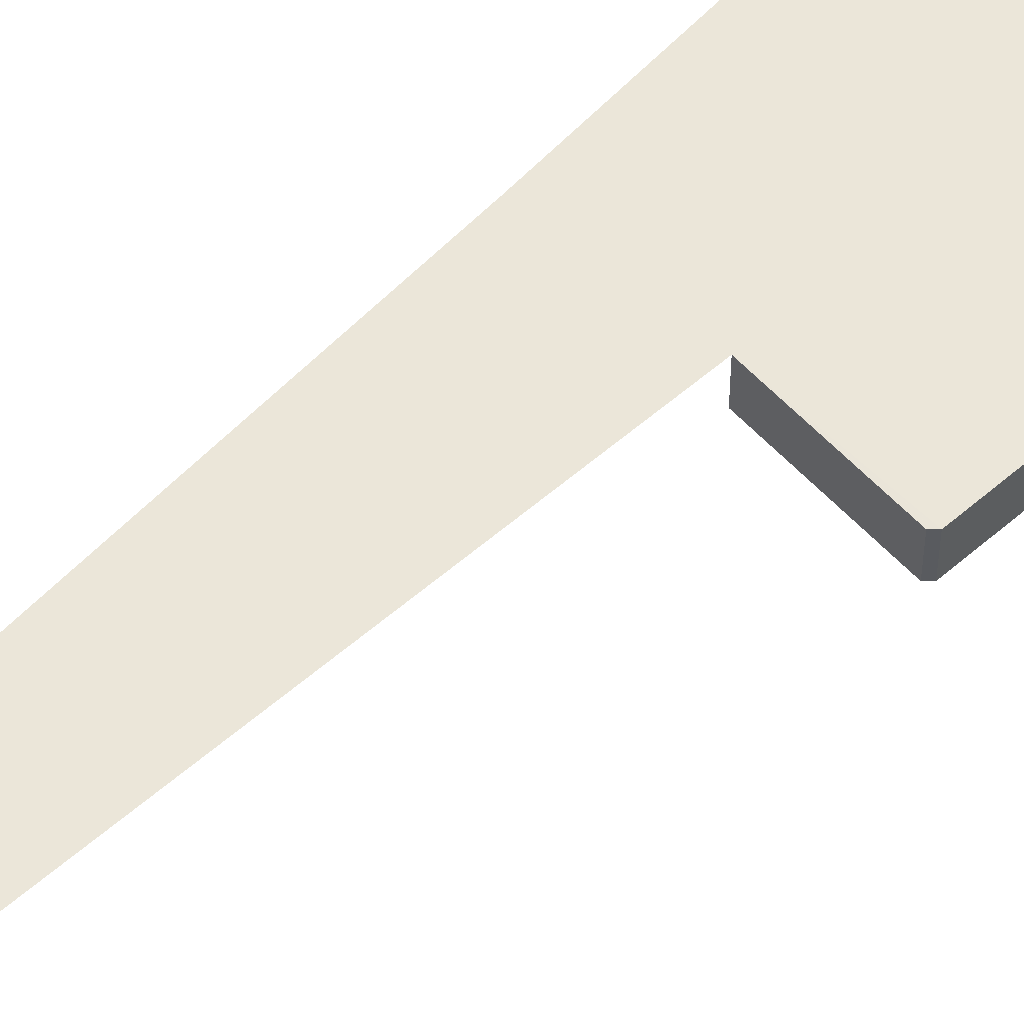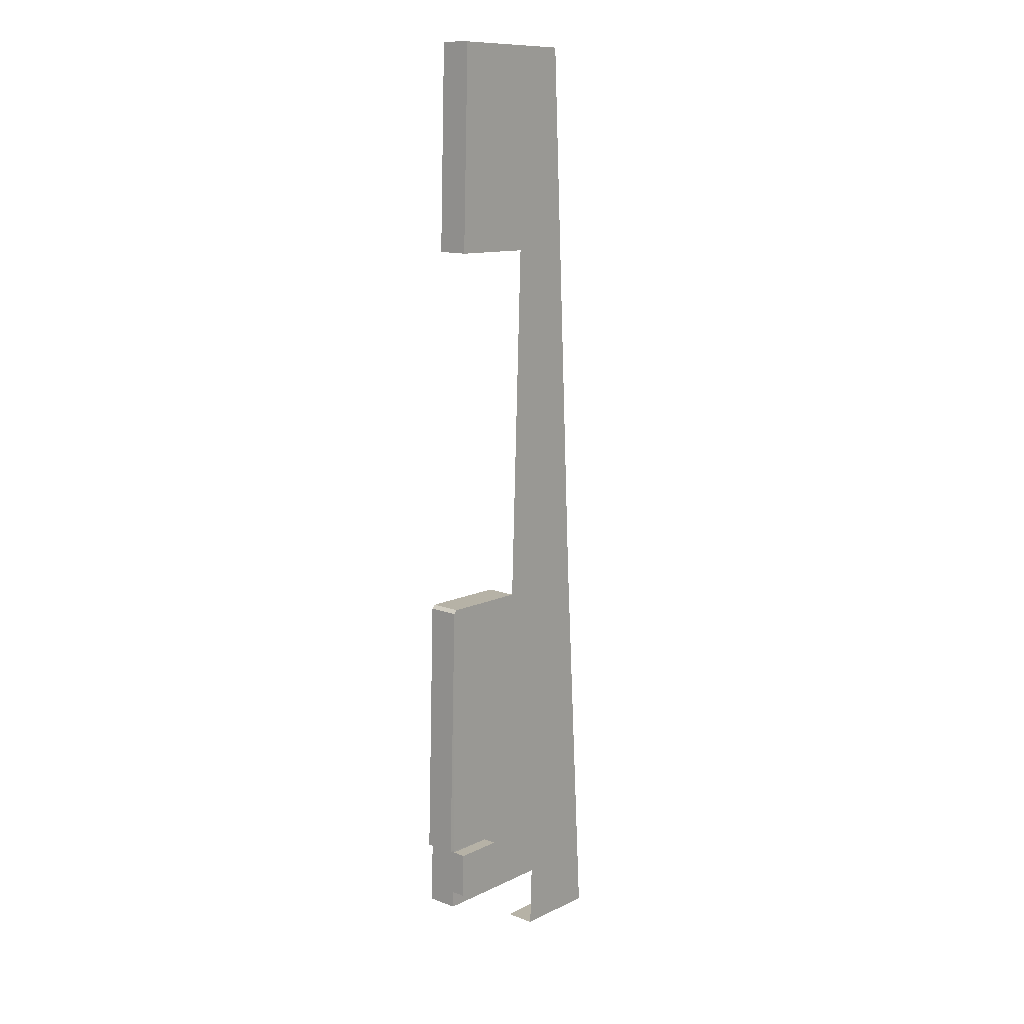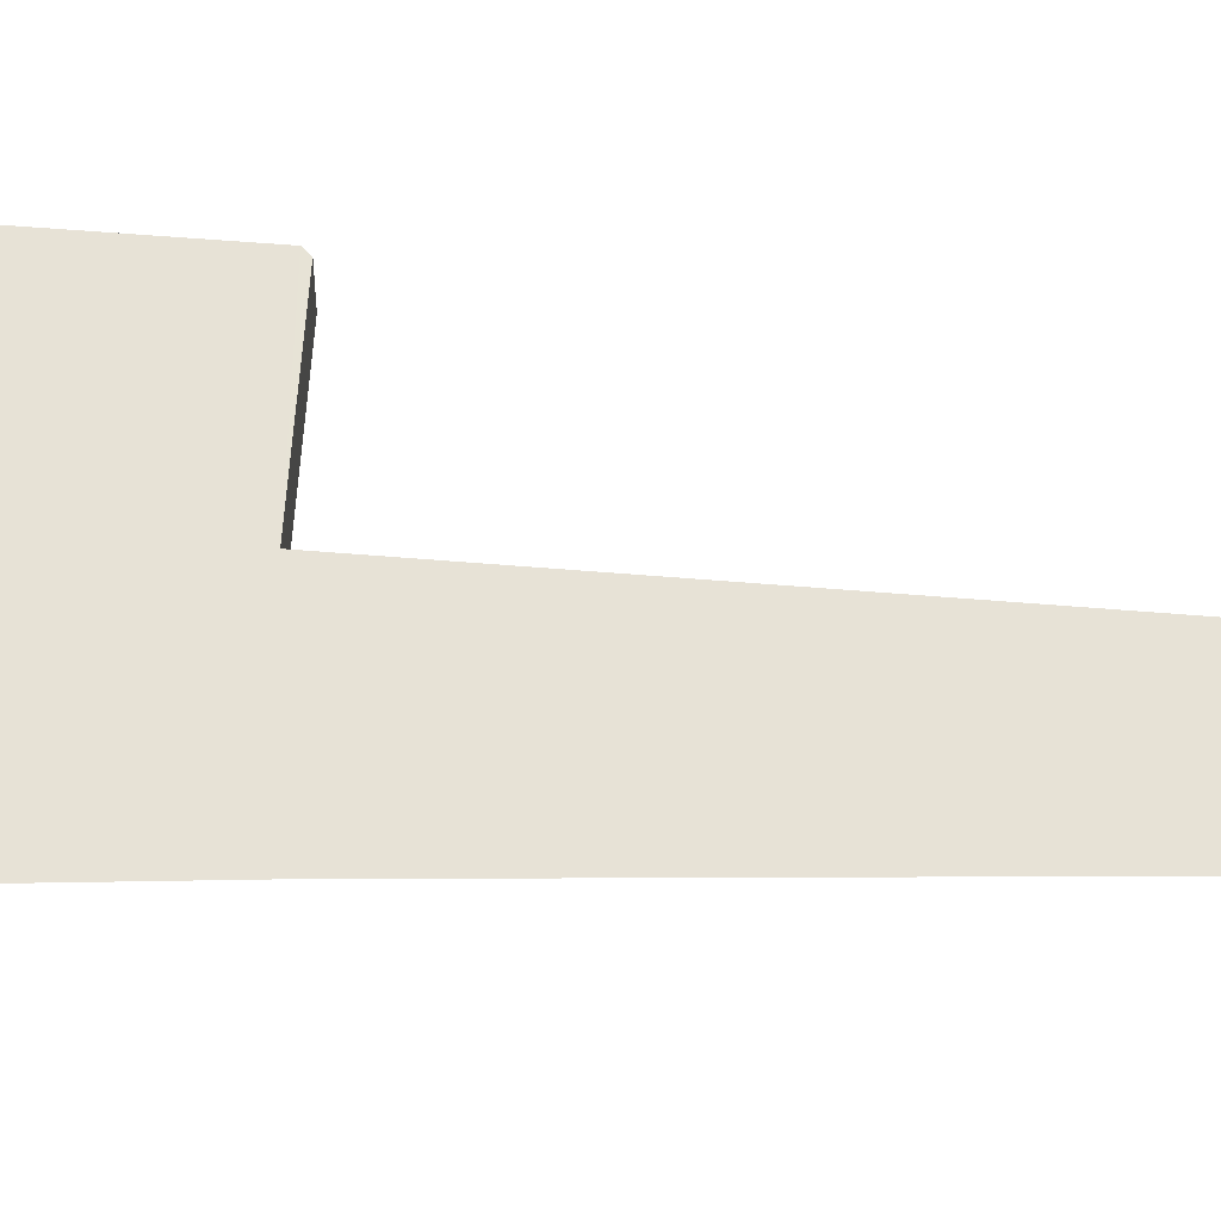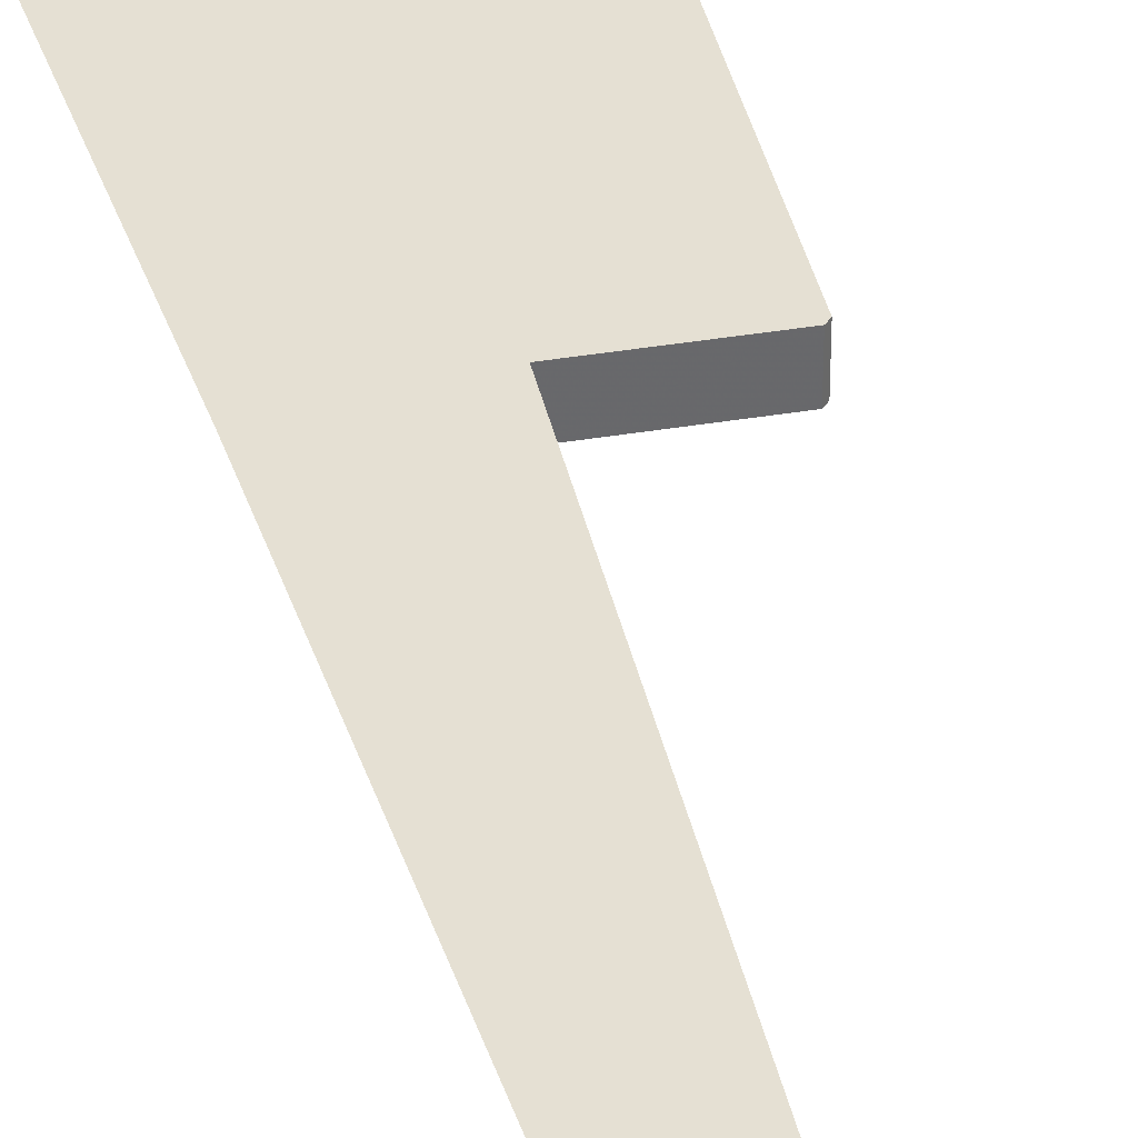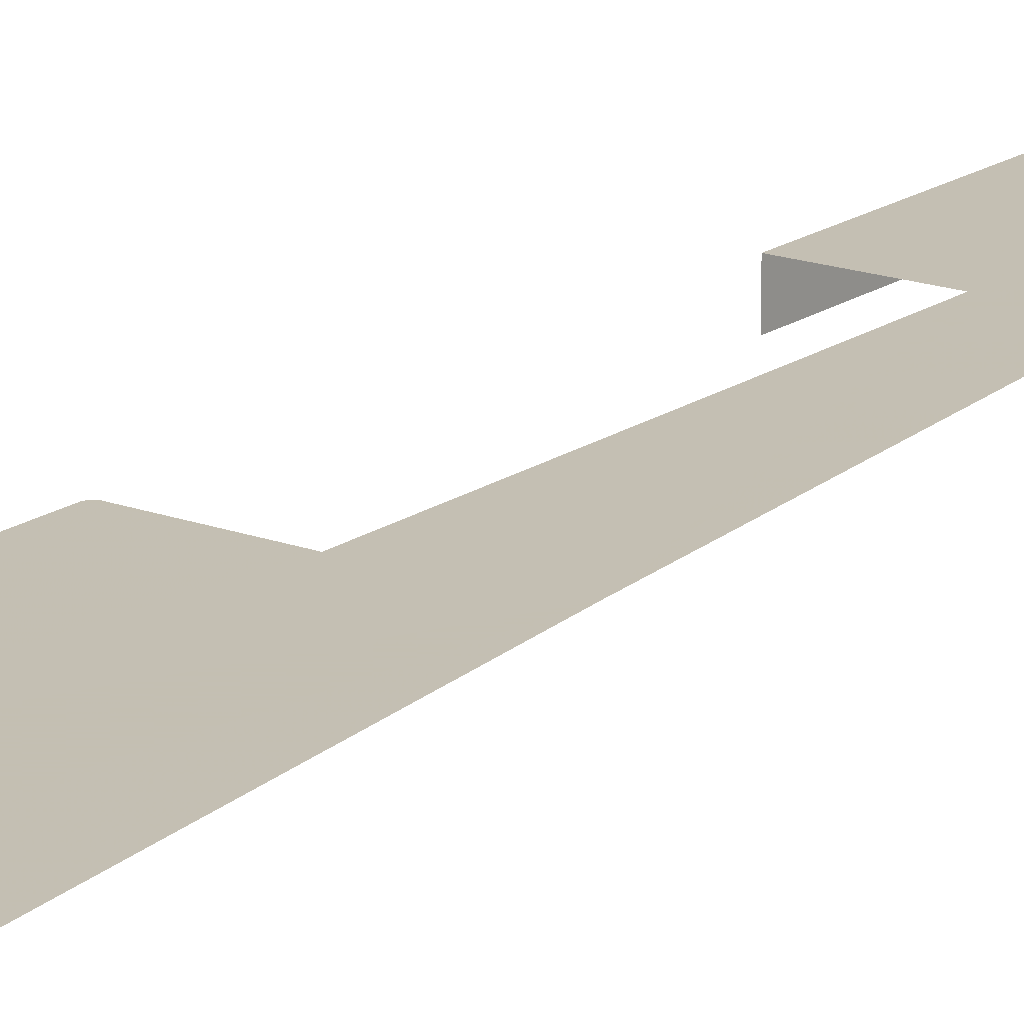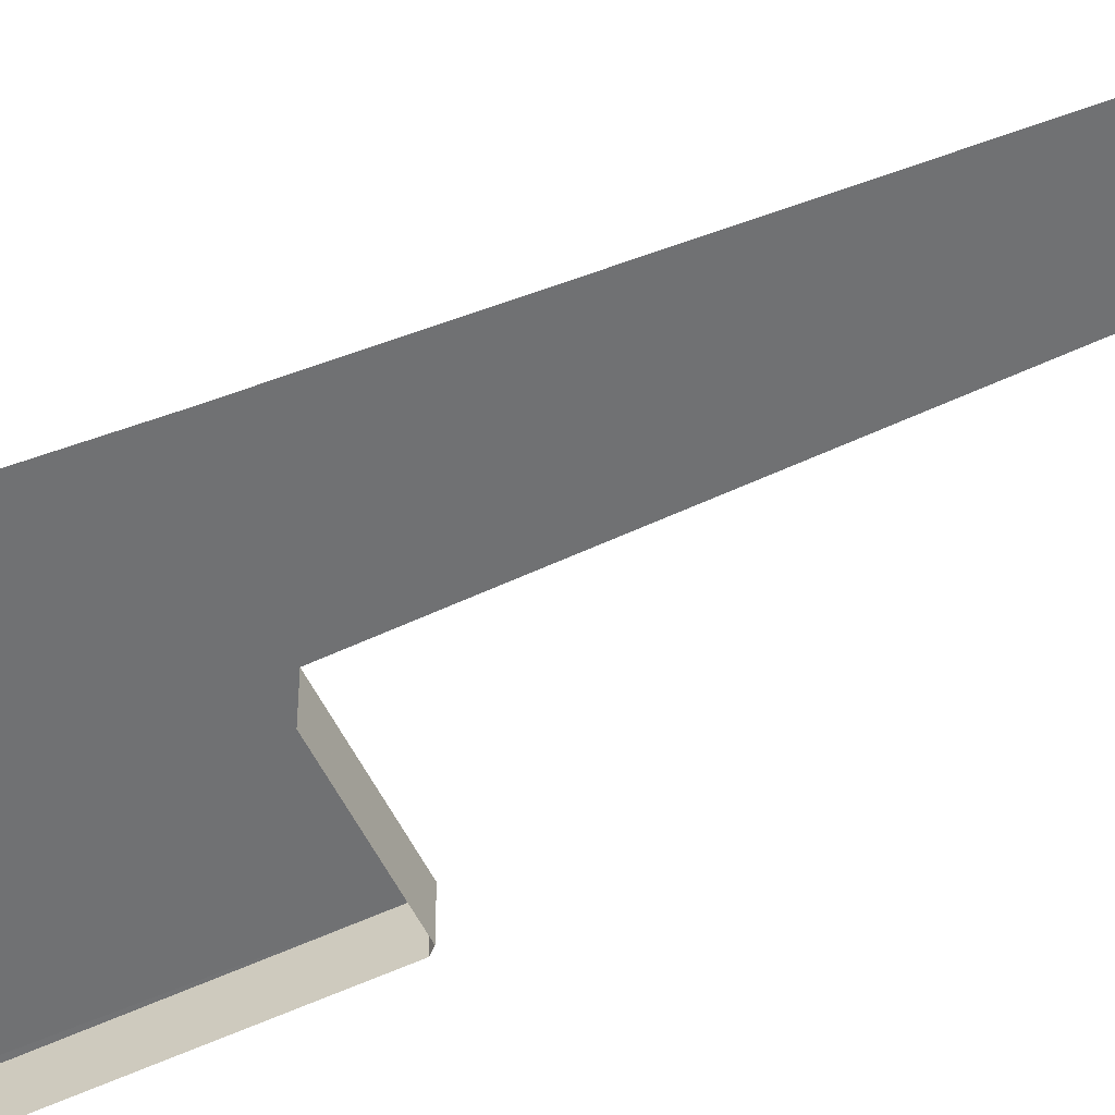
<metadata>
{"format":"obj","ext":"obj","renderer":"f3d","projection":"perspective","resolution":1024,"background":"white","views":[{"elev":57.6,"azim":-134.1,"up":"+Z"},{"elev":13.6,"azim":-49.7,"up":"+Y"},{"elev":63.1,"azim":92.6,"up":"+Z"},{"elev":37.9,"azim":166.0,"up":"+Z"},{"elev":17.7,"azim":34.4,"up":"+Z"},{"elev":-55.2,"azim":114.4,"up":"+Z"}]}
</metadata>
<code>
v -3.735e+05 -1.041e+05 25.86
v -3.736e+05 -1.041e+05 25.86
v -3.736e+05 -1.041e+05 25.86
v -3.736e+05 -1.04e+05 25.86
v -3.736e+05 -1.038e+05 25.86
v -3.736e+05 -1.038e+05 25.86
v -3.736e+05 -1.038e+05 25.86
v -3.736e+05 -1.041e+05 25.86
v -3.736e+05 -1.04e+05 25.86
v -3.736e+05 -1.038e+05 25.86
v -3.736e+05 -1.04e+05 25.86
v -3.736e+05 -1.04e+05 25.86
v -3.736e+05 -1.04e+05 25.86
v -3.736e+05 -1.04e+05 25.86
v -3.736e+05 -1.041e+05 41.07
v -3.736e+05 -1.041e+05 41.07
v -3.736e+05 -1.04e+05 41.07
v -3.736e+05 -1.04e+05 41.07
v -3.736e+05 -1.041e+05 36.4
v -3.736e+05 -1.041e+05 36.4
v -3.736e+05 -1.041e+05 36.4
v -3.736e+05 -1.04e+05 36.4
v -3.736e+05 -1.04e+05 36.4
v -3.736e+05 -1.04e+05 36.4
v -3.736e+05 -1.041e+05 36.4
v -3.735e+05 -1.041e+05 36.4
v -3.736e+05 -1.041e+05 36.4
v -3.736e+05 -1.04e+05 36.4
v -3.736e+05 -1.04e+05 36.4
v -3.736e+05 -1.038e+05 36.4
v -3.736e+05 -1.038e+05 36.4
v -3.736e+05 -1.038e+05 36.4
v -3.736e+05 -1.038e+05 36.4
v -3.736e+05 -1.04e+05 36.4
v -3.736e+05 -1.04e+05 36.4
v -3.736e+05 -1.04e+05 36.4
f 1 2 3
f 3 4 1
f 5 6 4
f 7 6 5
f 8 9 3
f 10 7 5
f 11 12 9
f 13 12 14
f 13 5 4
f 3 13 4
f 3 9 13
f 9 12 13
f 33 4 6
f 33 34 4
f 31 5 13
f 35 31 13
f 29 17 16
f 21 29 16
f 26 1 4
f 34 26 4
f 30 10 5
f 31 30 5
f 25 3 2
f 25 27 3
f 20 8 3
f 27 20 3
f 15 16 17
f 18 15 17
f 19 20 21
f 22 23 24
f 25 26 27
f 20 27 21
f 23 28 29
f 30 31 32
f 31 33 32
f 34 33 31
f 27 26 34
f 27 29 21
f 24 35 36
f 34 31 35
f 23 29 24
f 27 34 29
f 29 35 24
f 35 29 34
f 29 18 17
f 29 28 18
f 21 16 15
f 19 21 15
f 32 6 7
f 32 33 6
f 36 13 14
f 36 35 13
f 26 2 1
f 26 25 2
f 22 12 11
f 22 24 12
f 32 7 10
f 30 32 10
f 22 11 9
f 23 22 9
f 24 14 12
f 24 36 14
f 8 19 9
f 9 28 23
f 8 20 19
f 18 28 15
f 28 19 15
f 9 19 28

</code>
